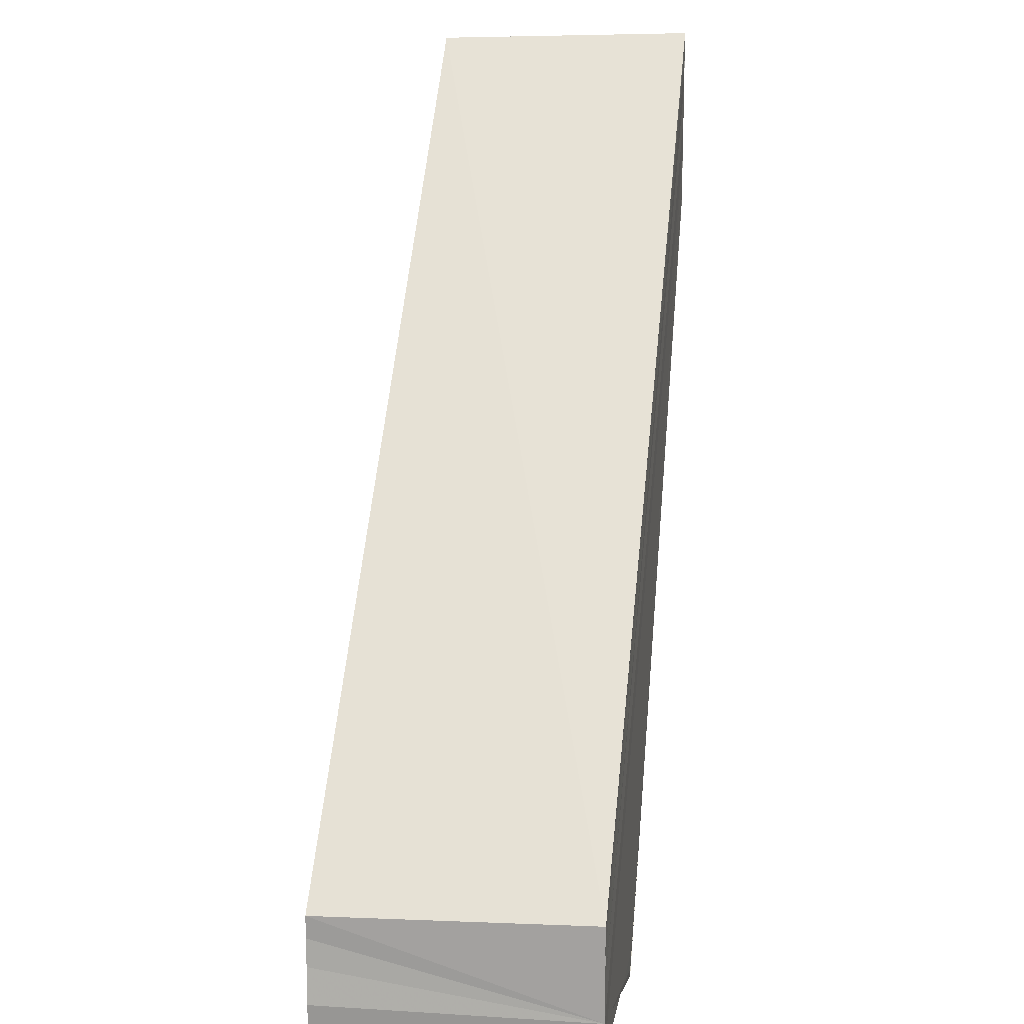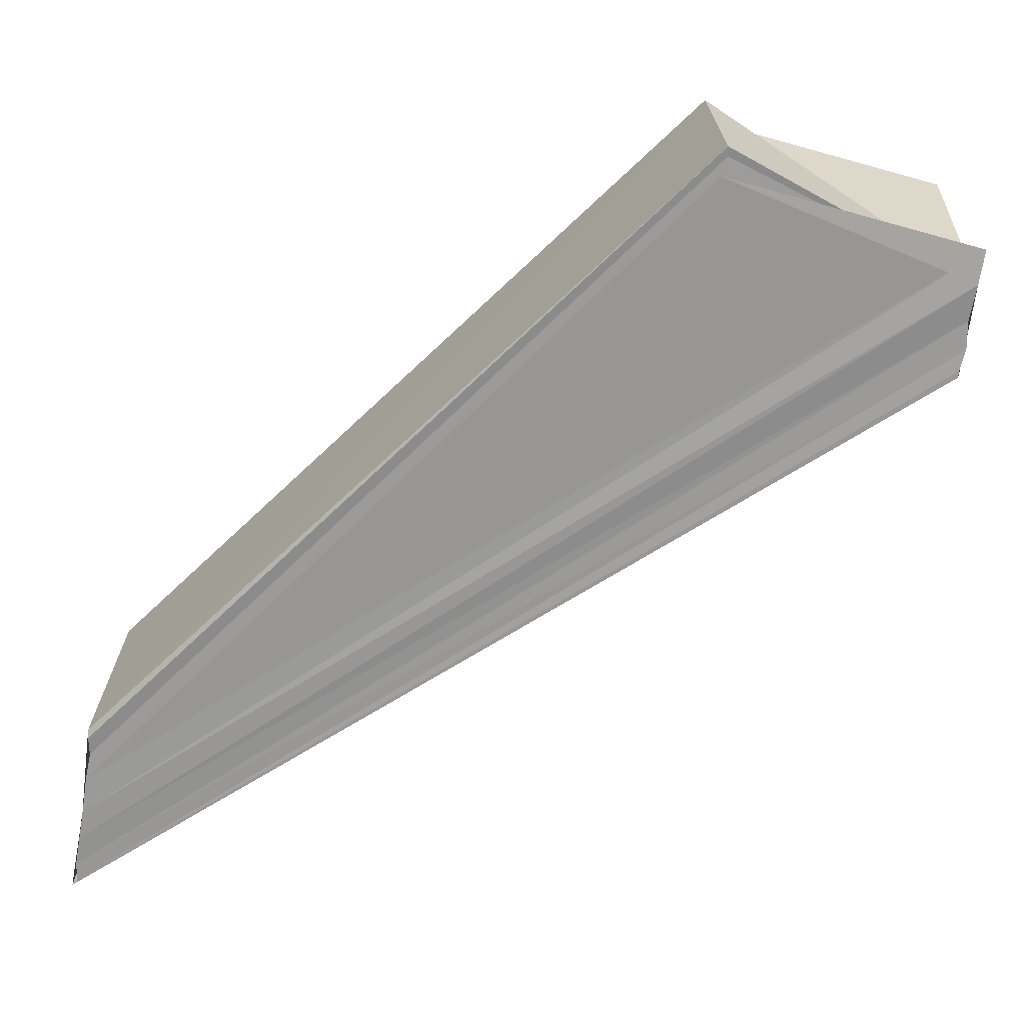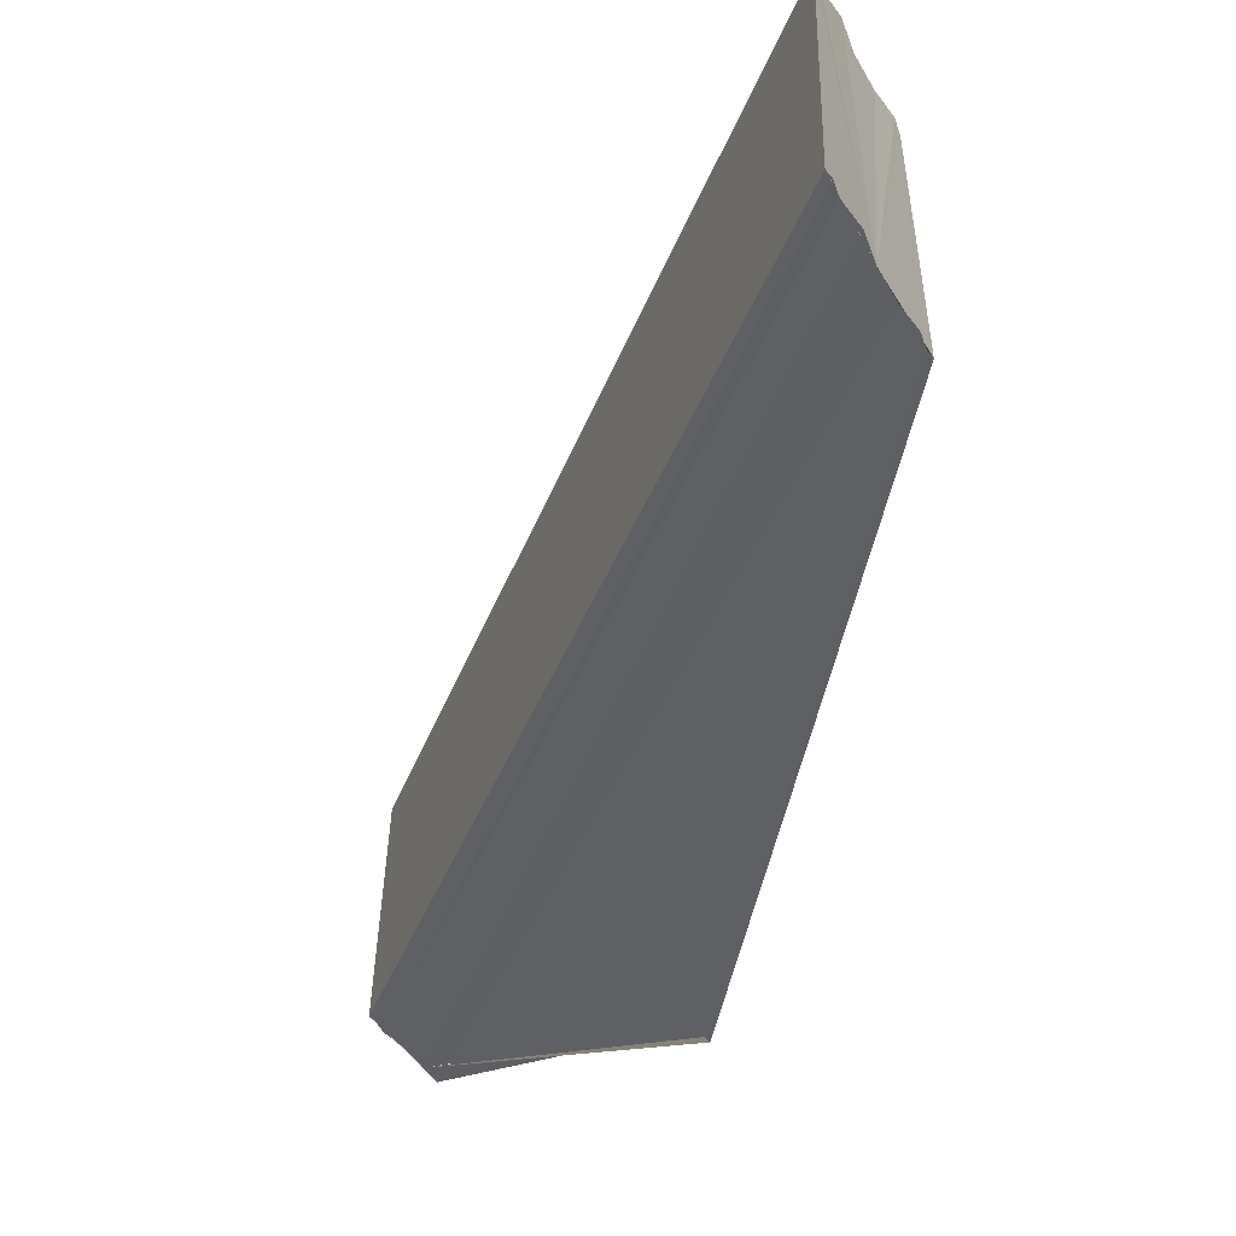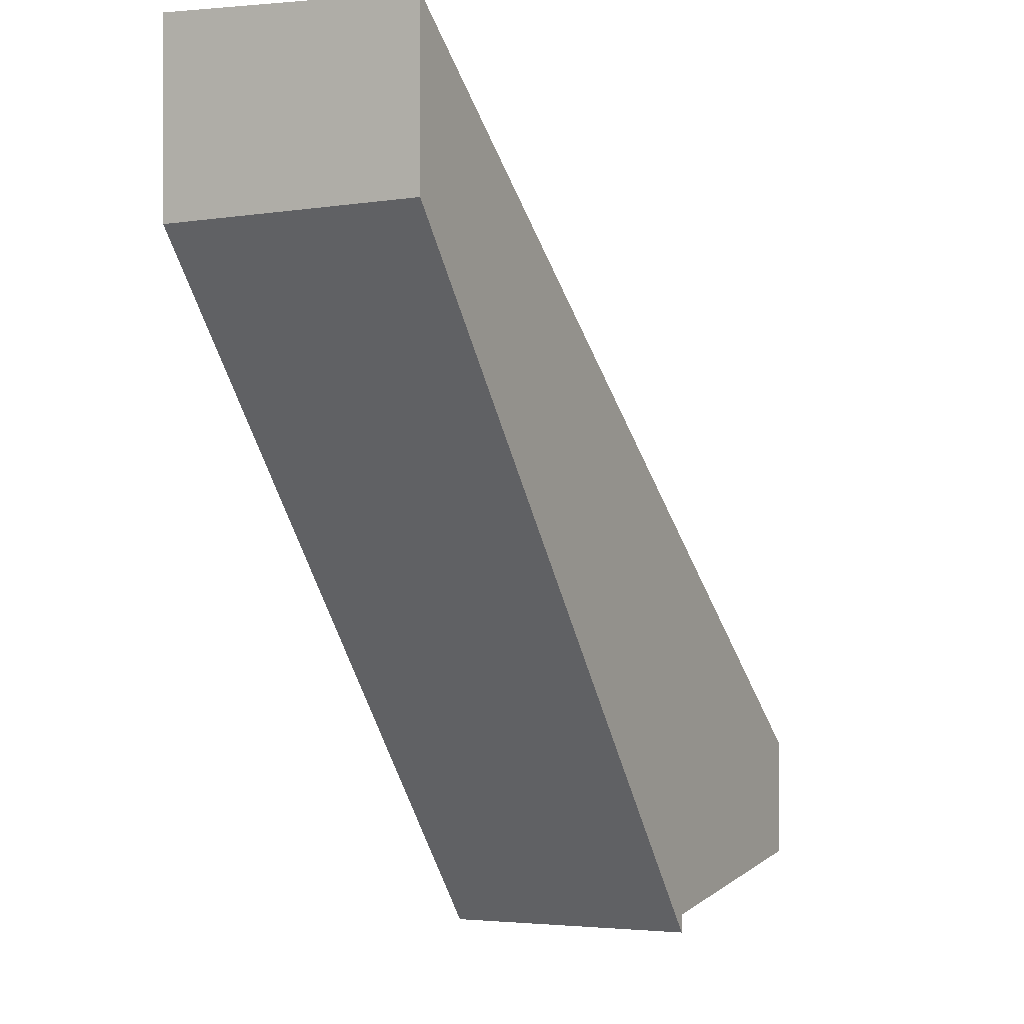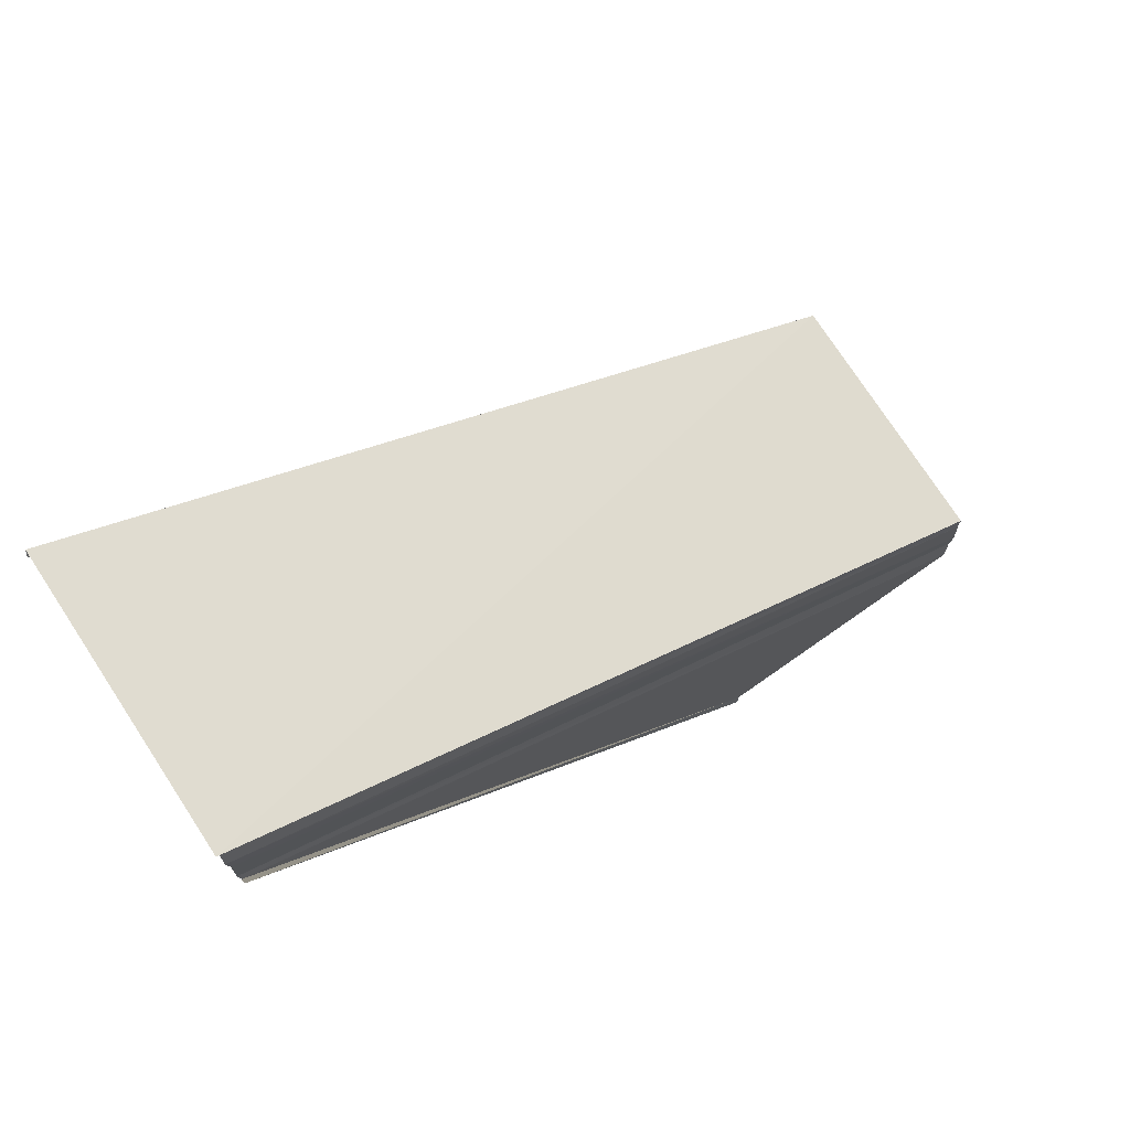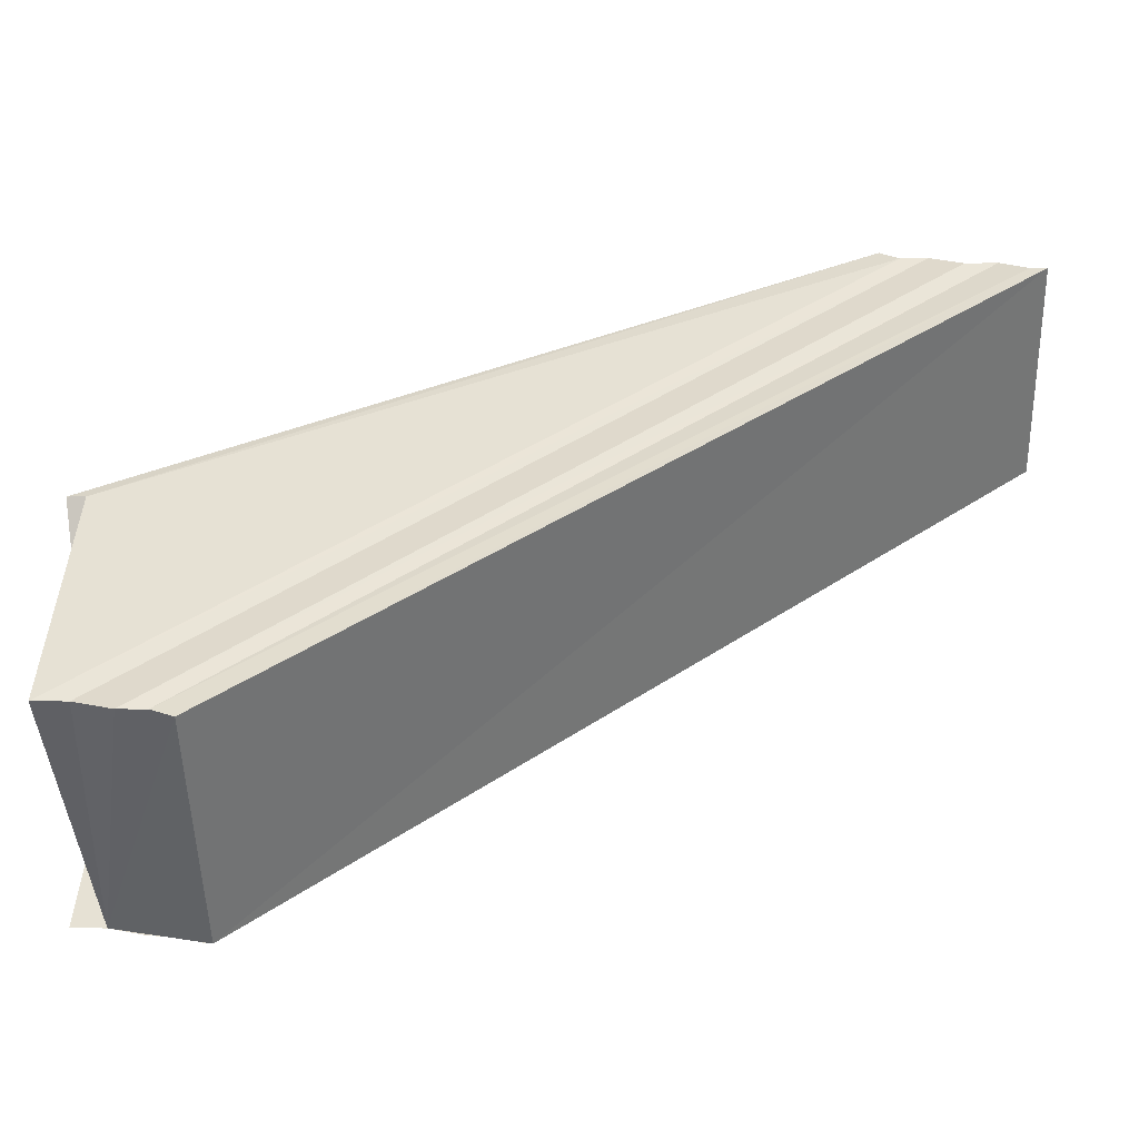
<metadata>
{"format":"obj","ext":"obj","renderer":"f3d","projection":"perspective","resolution":1024,"background":"white","views":[{"elev":16.7,"azim":-82.1,"up":"+Z"},{"elev":-68.2,"azim":171.0,"up":"+Y"},{"elev":-43.8,"azim":27.7,"up":"+Y"},{"elev":0.2,"azim":118.6,"up":"+Z"},{"elev":75.0,"azim":145.8,"up":"+Z"},{"elev":38.3,"azim":-81.8,"up":"+Y"}]}
</metadata>
<code>
o 31190
v 2241 1879 18
v 2241 1879 18
v 2241 1879 18.03
v 2241 1879 18
v 2241 1879 18.03
v 2241 1879 18
v 2241 1879 18
v 2241 1879 18.03
v 2241 1879 18
v 2241 1879 18
v 2241 1879 18.03
v 2241 1879 18
v 2241 1879 18
v 2241 1879 18.03
v 2241 1879 18
v 2241 1879 18
v 2241 1879 18
v 2241 1879 18
v 2241 1879 18
v 2241 1879 18
v 2241 1879 18.03
v 2241 1879 18
v 2241 1879 18
v 2241 1879 18.03
v 2241 1879 18
v 2241 1879 18.03
v 2241 1879 18
v 2241 1879 18.03
v 2241 1879 18.01
v 2241 1879 18.03
v 2241 1879 18.01
v 2241 1879 18.03
v 2241 1879 18
v 2241 1879 18
v 2241 1879 18.01
v 2241 1879 18.01
v 2241 1879 18.03
v 2241 1879 18.03
v 2241 1879 18.03
v 2241 1879 18.01
v 2241 1879 18.03
v 2241 1879 18
v 2241 1879 18.03
v 2241 1879 18
v 2241 1879 18.03
v 2241 1879 18
v 2241 1879 18.03
v 2241 1879 18
v 2241 1879 18
v 2241 1879 18.01
v 2241 1879 18.01
v 2241 1879 18.01
v 2241 1879 18.03
v 2241 1879 18.01
v 2241 1879 18.03
v 2241 1879 18
v 2241 1879 18.03
v 2241 1879 18.03
v 2241 1879 18.01
v 2241 1879 18.03
v 2241 1879 18.01
v 2241 1879 18.03
v 2241 1879 18.01
v 2241 1879 18.03
v 2241 1879 18.03
v 2241 1879 18.03
v 2241 1879 18.03
v 2241 1879 18.03
v 2241 1879 18.03
v 2241 1879 18.03
v 2241 1879 18.03
v 2241 1879 18.03
v 2241 1879 18.03
v 2241 1879 18
v 2241 1879 18.03
v 2241 1879 18
v 2241 1879 18
v 2241 1879 18
v 2241 1879 18
v 2241 1879 18
f 1 2 3
f 2 4 5
f 3 6 5
f 5 7 8
f 7 9 8
f 1 10 9
f 8 9 11
f 9 12 11
f 11 13 14
f 15 9 16
f 15 17 18
f 15 19 20
f 20 19 21
f 1 22 19
f 22 23 24
f 23 25 26
f 25 27 28
f 27 29 30
f 29 31 32
f 33 34 17
f 33 35 34
f 33 36 35
f 37 36 38
f 39 40 37
f 41 42 39
f 43 44 41
f 45 46 43
f 47 48 45
f 49 48 47
f 33 50 51
f 52 50 53
f 53 54 55
f 56 33 57
f 58 56 57
f 57 33 3
f 59 56 58
f 60 59 58
f 61 59 60
f 62 61 60
f 63 61 64
f 3 65 66
f 3 67 65
f 3 68 67
f 3 69 68
f 3 70 69
f 3 71 70
f 3 72 71
f 73 74 72
f 3 73 75
f 76 77 78
f 76 79 80

</code>
